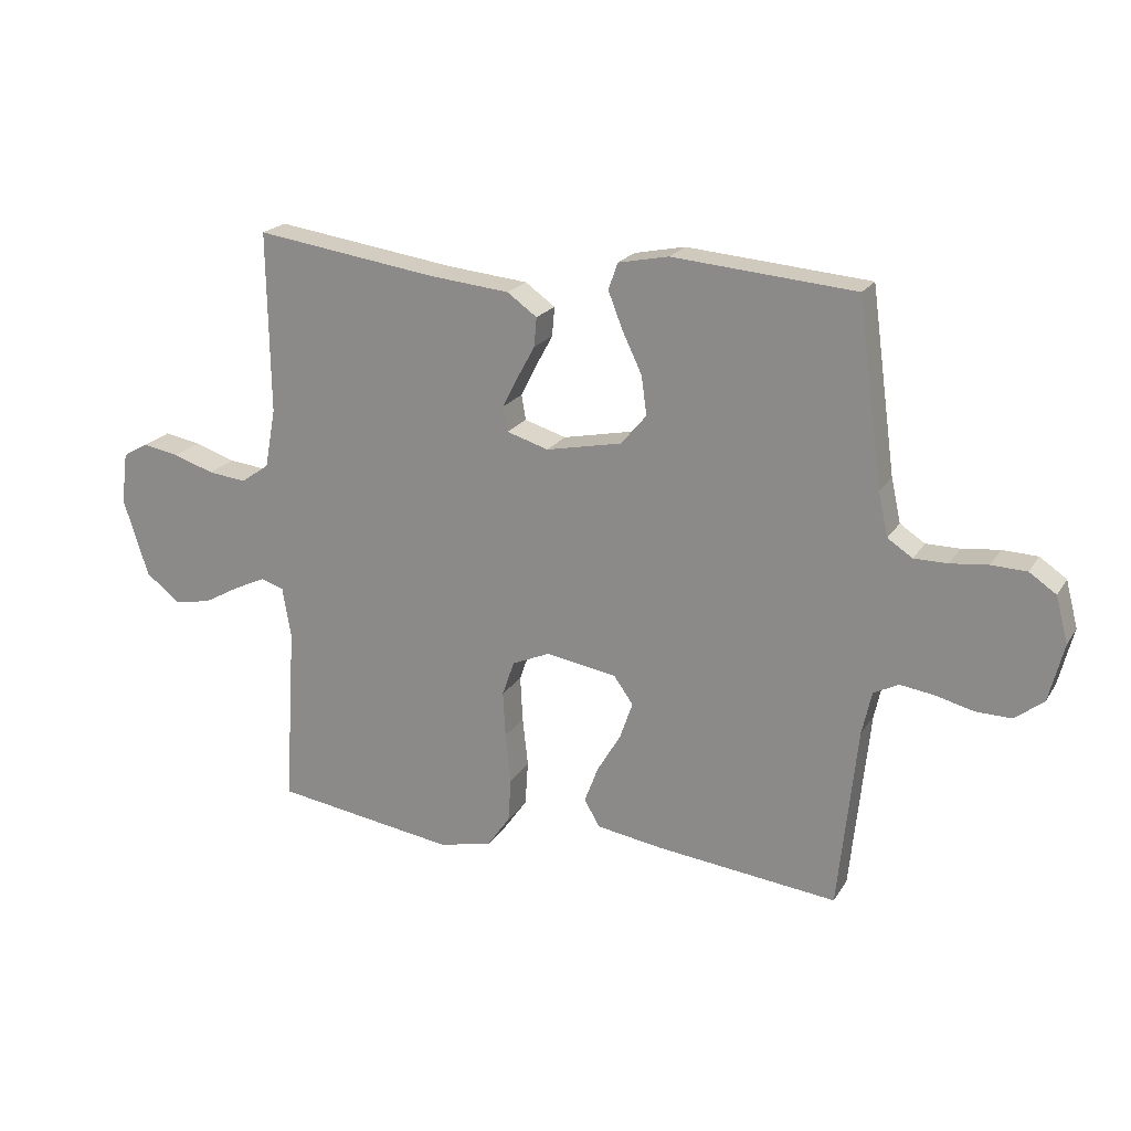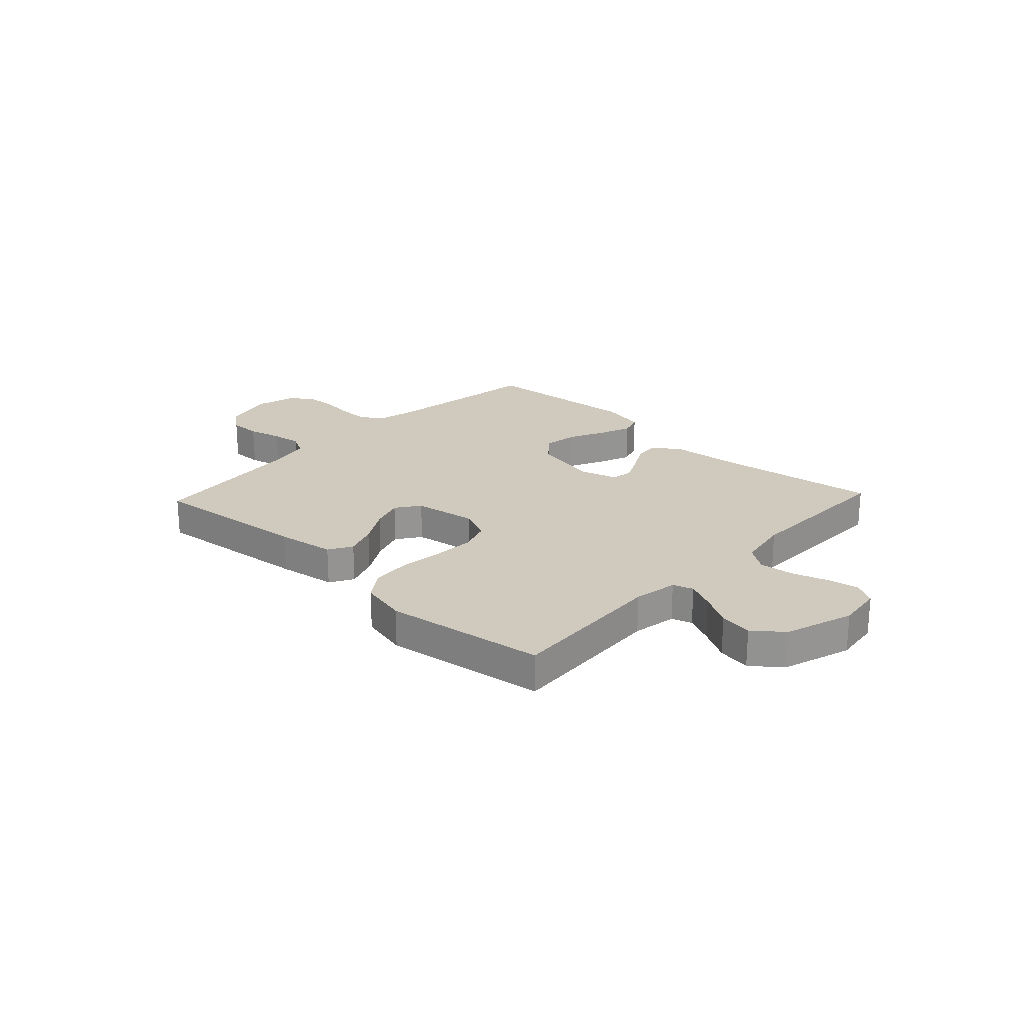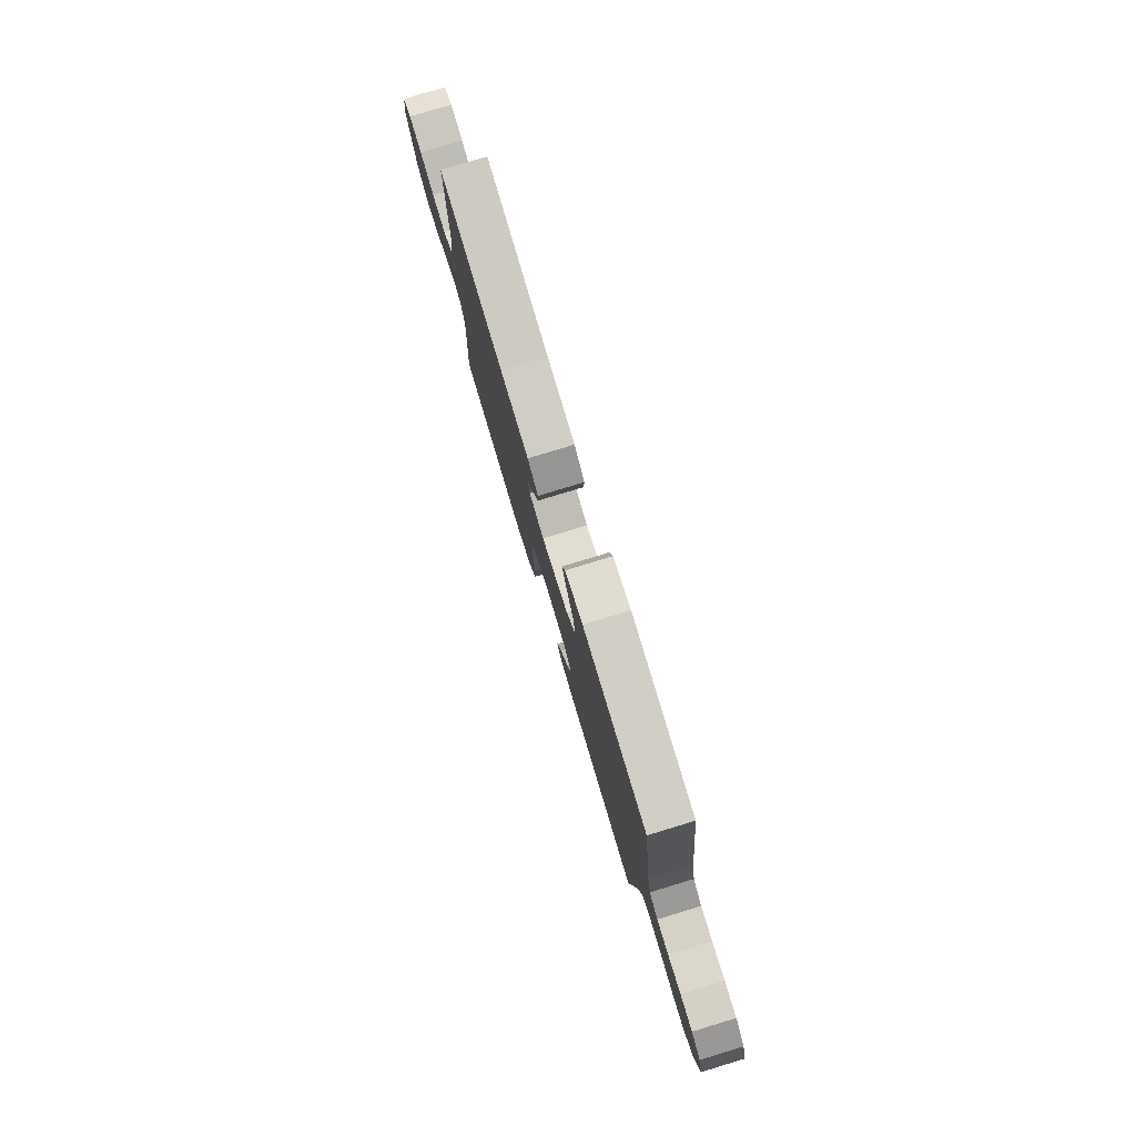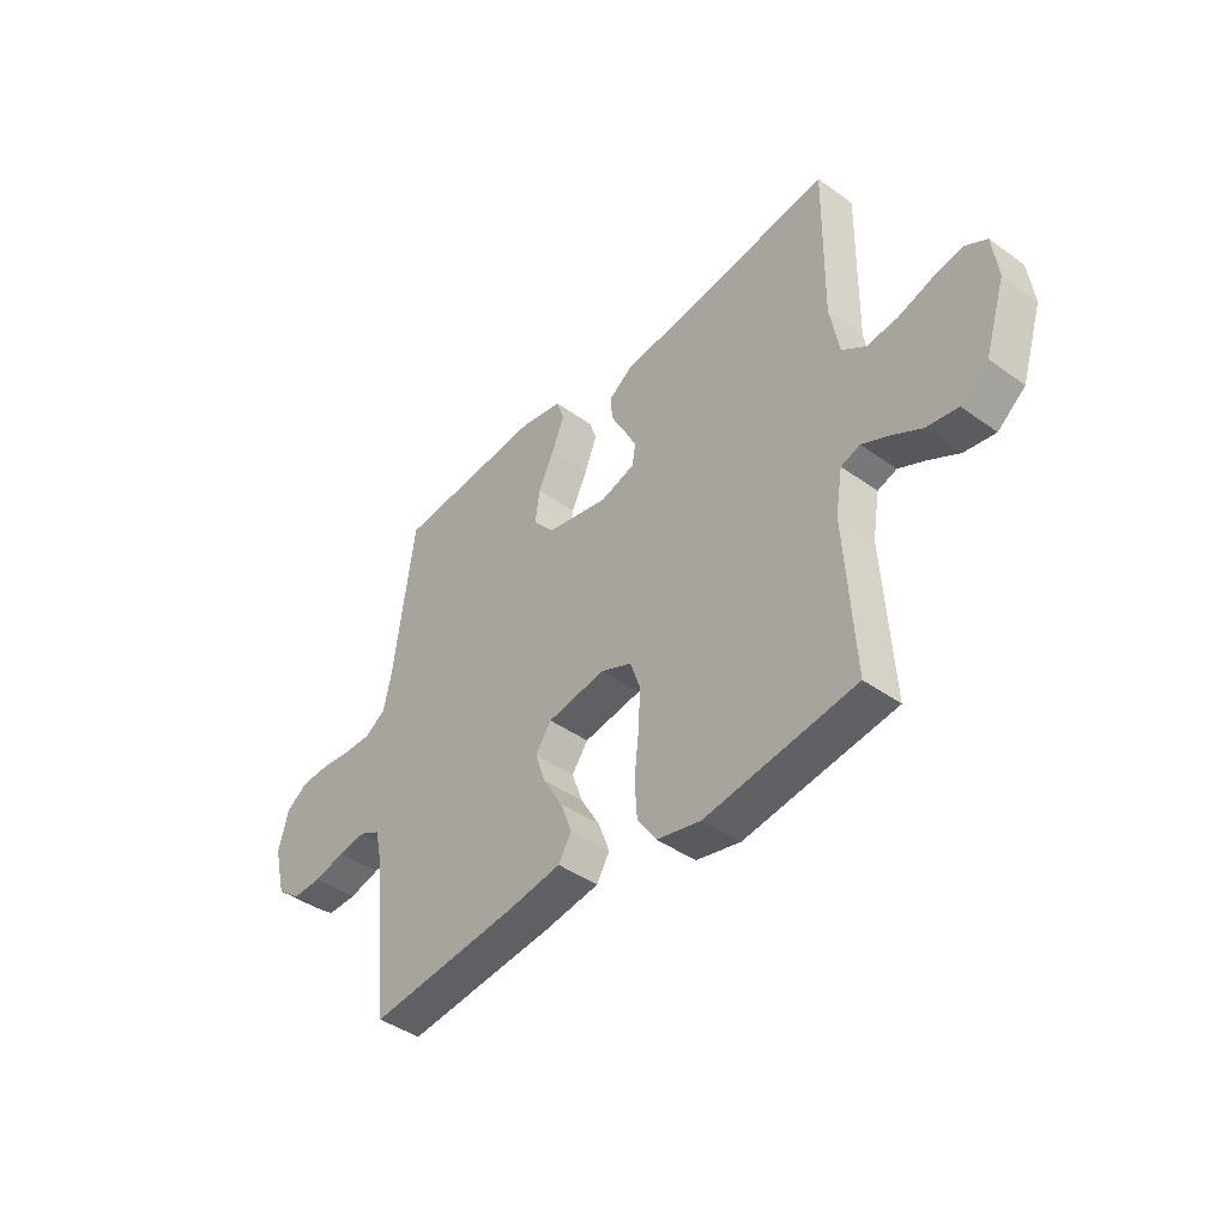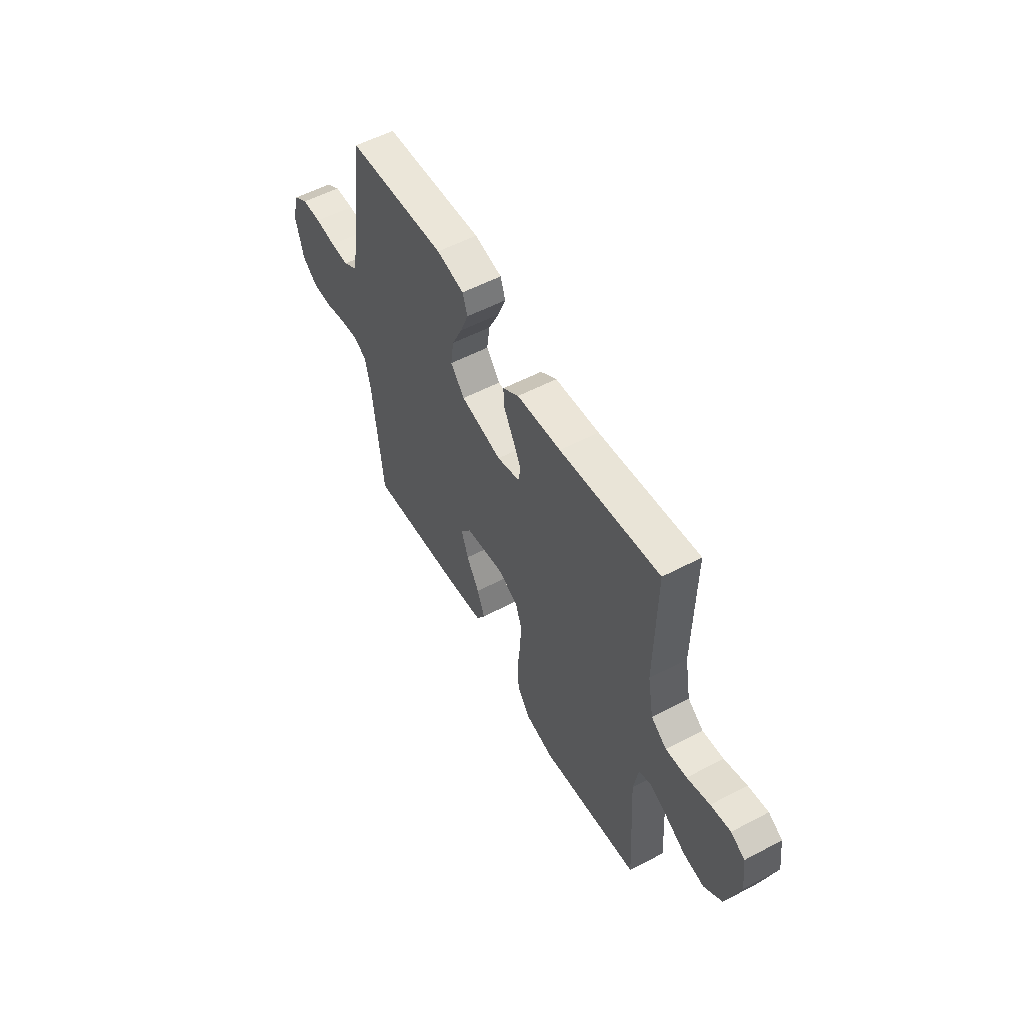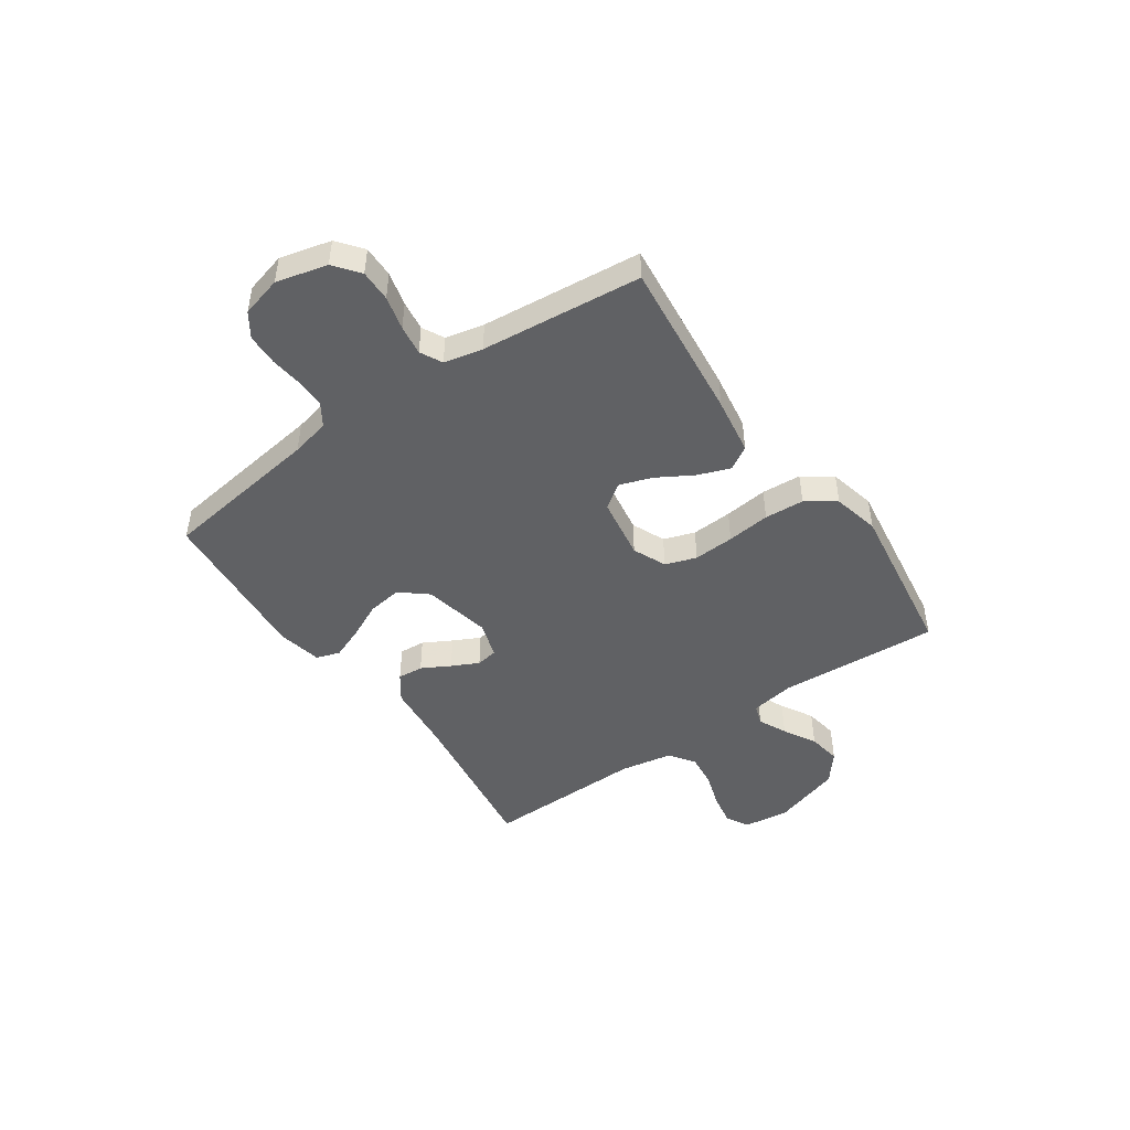
<metadata>
{"format":"obj","ext":"obj","renderer":"f3d","projection":"perspective","resolution":1024,"background":"white","views":[{"elev":20.7,"azim":23.3,"up":"+Z"},{"elev":23.0,"azim":-136.7,"up":"+Y"},{"elev":78.7,"azim":73.1,"up":"+Z"},{"elev":-42.4,"azim":-130.6,"up":"+Z"},{"elev":55.3,"azim":-119.0,"up":"+Z"},{"elev":-47.0,"azim":124.9,"up":"+Y"}]}
</metadata>
<code>
v 0.5 0.07 -0.5
v 0.2 0.07 -0.467
v 0.092 0.07 -0.45
v 0.066 0.07 -0.406
v 0.089 0.07 -0.345
v 0.128 0.07 -0.279
v 0.149 0.07 -0.218
v 0.117 0.07 -0.173
v 0 0.07 -0.154
v -0.062 0.07 -0.181
v -0.082 0.07 -0.239
v -0.078 0.07 -0.315
v -0.069 0.07 -0.396
v -0.074 0.07 -0.47
v -0.112 0.07 -0.524
v -0.2 0.07 -0.544
v -0.5 0.07 -0.5
v -0.481 0.07 -0.2
v -0.495 0.07 -0.117
v -0.533 0.07 -0.104
v -0.586 0.07 -0.129
v -0.647 0.07 -0.163
v -0.709 0.07 -0.173
v -0.764 0.07 -0.129
v -0.805 0.07 0
v -0.794 0.07 0.085
v -0.752 0.07 0.109
v -0.692 0.07 0.098
v -0.624 0.07 0.076
v -0.561 0.07 0.069
v -0.514 0.07 0.102
v -0.496 0.07 0.2
v -0.5 0.07 0.5
v -0.2 0.07 0.457
v -0.067 0.07 0.444
v -0.018 0.07 0.409
v -0.022 0.07 0.361
v -0.051 0.07 0.308
v -0.076 0.07 0.258
v -0.069 0.07 0.217
v 0 0.07 0.196
v 0.125 0.07 0.222
v 0.167 0.07 0.272
v 0.158 0.07 0.336
v 0.126 0.07 0.403
v 0.102 0.07 0.464
v 0.117 0.07 0.508
v 0.2 0.07 0.525
v 0.5 0.07 0.5
v 0.541 0.07 0.2
v 0.557 0.07 0.128
v 0.598 0.07 0.101
v 0.653 0.07 0.101
v 0.715 0.07 0.108
v 0.773 0.07 0.106
v 0.817 0.07 0.076
v 0.837 0.07 0
v 0.813 0.07 -0.095
v 0.766 0.07 -0.132
v 0.707 0.07 -0.131
v 0.644 0.07 -0.115
v 0.588 0.07 -0.107
v 0.547 0.07 -0.128
v 0.531 0.07 -0.2
v 0.5 0 -0.5
v 0.2 0 -0.467
v 0.092 0 -0.45
v 0.066 0 -0.406
v 0.089 0 -0.345
v 0.128 0 -0.279
v 0.149 0 -0.218
v 0.117 0 -0.173
v 0 0 -0.154
v -0.062 0 -0.181
v -0.082 0 -0.239
v -0.078 0 -0.315
v -0.069 0 -0.396
v -0.074 0 -0.47
v -0.112 0 -0.524
v -0.2 0 -0.544
v -0.5 0 -0.5
v -0.481 0 -0.2
v -0.495 0 -0.117
v -0.533 0 -0.104
v -0.586 0 -0.129
v -0.647 0 -0.163
v -0.709 0 -0.173
v -0.764 0 -0.129
v -0.805 0 0
v -0.794 0 0.085
v -0.752 0 0.109
v -0.692 0 0.098
v -0.624 0 0.076
v -0.561 0 0.069
v -0.514 0 0.102
v -0.496 0 0.2
v -0.5 0 0.5
v -0.2 0 0.457
v -0.067 0 0.444
v -0.018 0 0.409
v -0.022 0 0.361
v -0.051 0 0.308
v -0.076 0 0.258
v -0.069 0 0.217
v 0 0 0.196
v 0.125 0 0.222
v 0.167 0 0.272
v 0.158 0 0.336
v 0.126 0 0.403
v 0.102 0 0.464
v 0.117 0 0.508
v 0.2 0 0.525
v 0.5 0 0.5
v 0.541 0 0.2
v 0.557 0 0.128
v 0.598 0 0.101
v 0.653 0 0.101
v 0.715 0 0.108
v 0.773 0 0.106
v 0.817 0 0.076
v 0.837 0 0
v 0.813 0 -0.095
v 0.766 0 -0.132
v 0.707 0 -0.131
v 0.644 0 -0.115
v 0.588 0 -0.107
v 0.547 0 -0.128
v 0.531 0 -0.2
f 59 60 61
f 58 59 61
f 57 58 61
f 56 57 61
f 55 56 61
f 54 55 61
f 53 54 61
f 52 53 61 62
f 51 52 62 63
f 48 49 50
f 47 48 50
f 46 47 50
f 45 46 50
f 44 45 50
f 51 63 64
f 50 51 64
f 44 50 64
f 43 44 64
f 36 37 38
f 35 36 38
f 34 35 38
f 34 38 39
f 33 34 39
f 32 33 39
f 31 32 39 40
f 27 28 29
f 26 27 29
f 25 26 29
f 24 25 29
f 23 24 29
f 22 23 29
f 21 22 29
f 20 21 29 30
f 31 40 41
f 30 31 41
f 20 30 41
f 19 20 41
f 16 17 18
f 15 16 18
f 14 15 18
f 13 14 18
f 12 13 18
f 4 5 6
f 3 4 6
f 2 3 6
f 1 2 6
f 64 1 6
f 64 6 7
f 64 7 8
f 43 64 8
f 42 43 8
f 41 42 8 9
f 19 41 9 10
f 11 12 18 19
f 10 11 19
f 125 124 123
f 125 123 122
f 125 122 121
f 125 121 120
f 125 120 119
f 125 119 118
f 125 118 117
f 126 125 117 116
f 127 126 116 115
f 114 113 112
f 114 112 111
f 114 111 110
f 114 110 109
f 114 109 108
f 128 127 115
f 128 115 114
f 128 114 108
f 128 108 107
f 102 101 100
f 102 100 99
f 102 99 98
f 103 102 98
f 103 98 97
f 103 97 96
f 104 103 96 95
f 93 92 91
f 93 91 90
f 93 90 89
f 93 89 88
f 93 88 87
f 93 87 86
f 93 86 85
f 94 93 85 84
f 105 104 95
f 105 95 94
f 105 94 84
f 105 84 83
f 82 81 80
f 82 80 79
f 82 79 78
f 82 78 77
f 82 77 76
f 70 69 68
f 70 68 67
f 70 67 66
f 70 66 65
f 70 65 128
f 71 70 128
f 72 71 128
f 72 128 107
f 72 107 106
f 73 72 106 105
f 74 73 105 83
f 83 82 76 75
f 83 75 74
f 1 65 66 2
f 2 66 67 3
f 3 67 68 4
f 4 68 69 5
f 5 69 70 6
f 6 70 71 7
f 7 71 72 8
f 8 72 73 9
f 9 73 74 10
f 10 74 75 11
f 11 75 76 12
f 12 76 77 13
f 13 77 78 14
f 14 78 79 15
f 15 79 80 16
f 16 80 81 17
f 17 81 82 18
f 18 82 83 19
f 19 83 84 20
f 20 84 85 21
f 21 85 86 22
f 22 86 87 23
f 23 87 88 24
f 24 88 89 25
f 25 89 90 26
f 26 90 91 27
f 27 91 92 28
f 28 92 93 29
f 29 93 94 30
f 30 94 95 31
f 31 95 96 32
f 32 96 97 33
f 33 97 98 34
f 34 98 99 35
f 35 99 100 36
f 36 100 101 37
f 37 101 102 38
f 38 102 103 39
f 39 103 104 40
f 40 104 105 41
f 41 105 106 42
f 42 106 107 43
f 43 107 108 44
f 44 108 109 45
f 45 109 110 46
f 46 110 111 47
f 47 111 112 48
f 48 112 113 49
f 49 113 114 50
f 50 114 115 51
f 51 115 116 52
f 52 116 117 53
f 53 117 118 54
f 54 118 119 55
f 55 119 120 56
f 56 120 121 57
f 57 121 122 58
f 58 122 123 59
f 59 123 124 60
f 60 124 125 61
f 61 125 126 62
f 62 126 127 63
f 63 127 128 64
f 64 128 65 1

</code>
